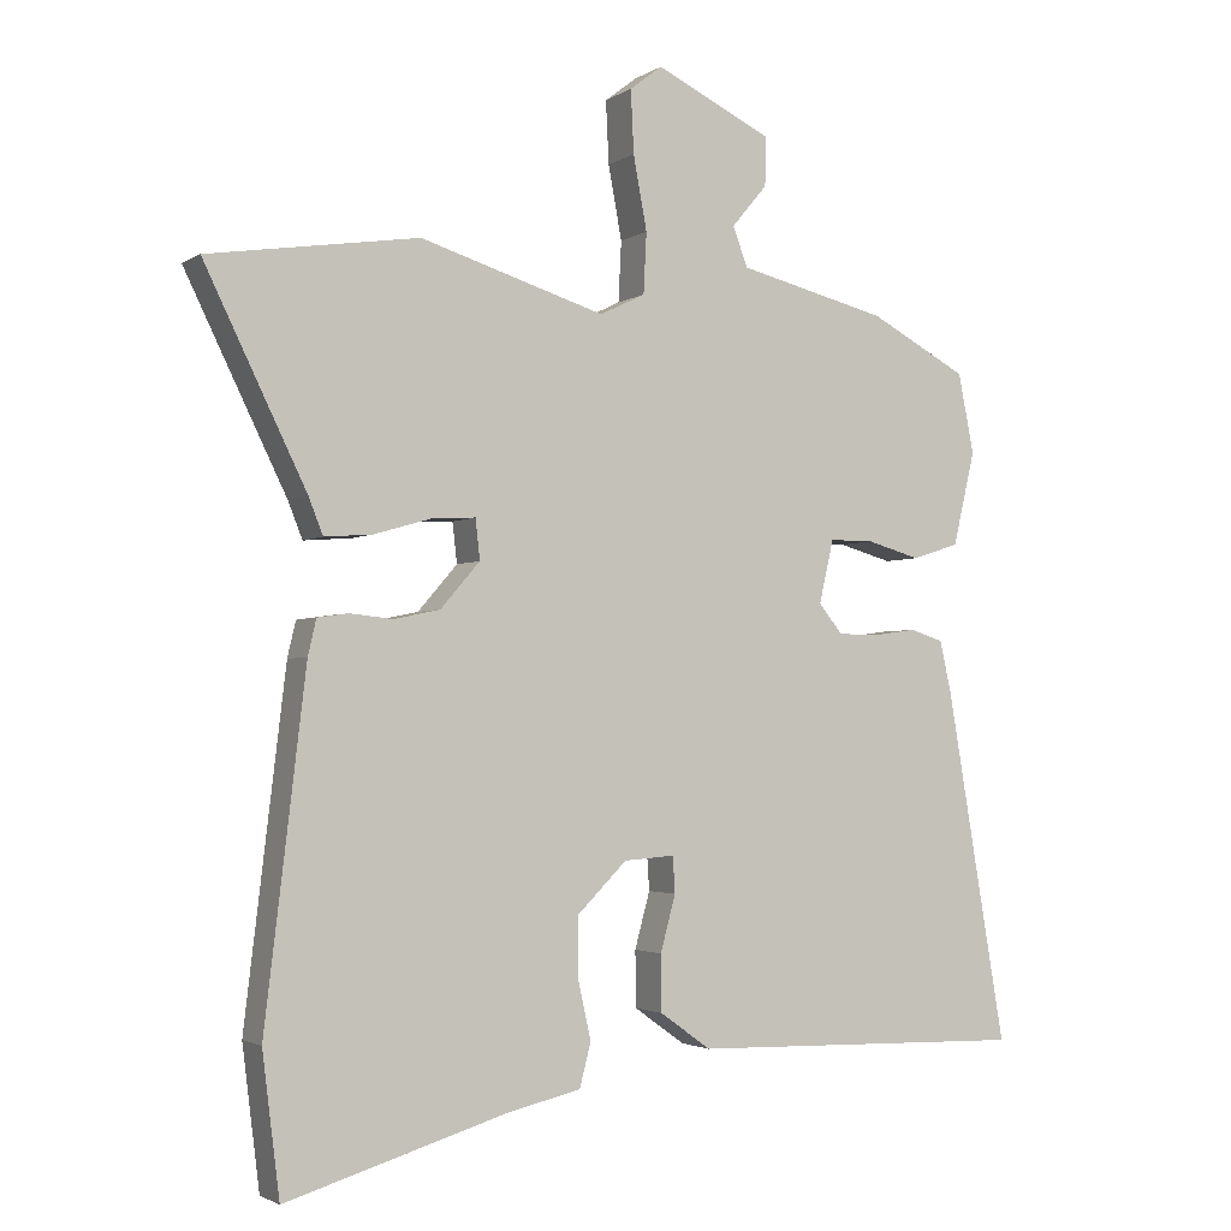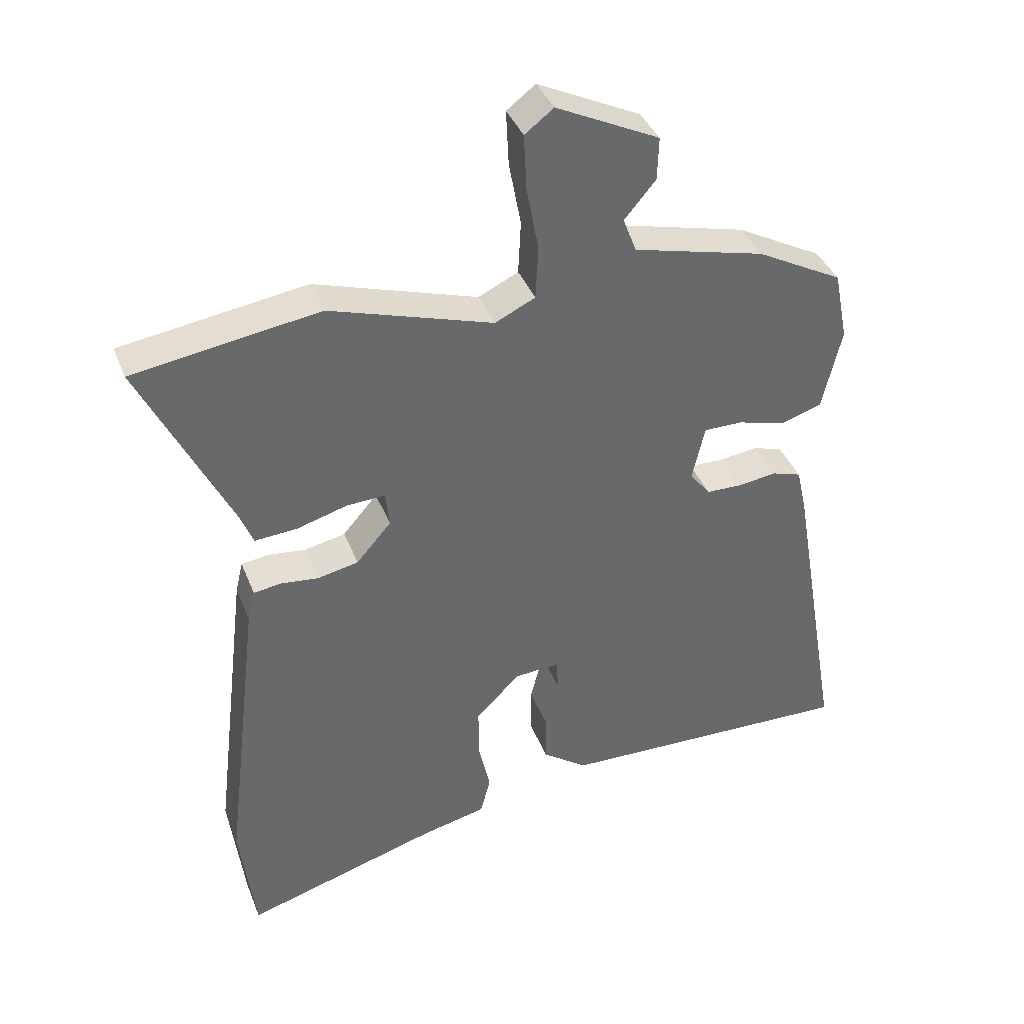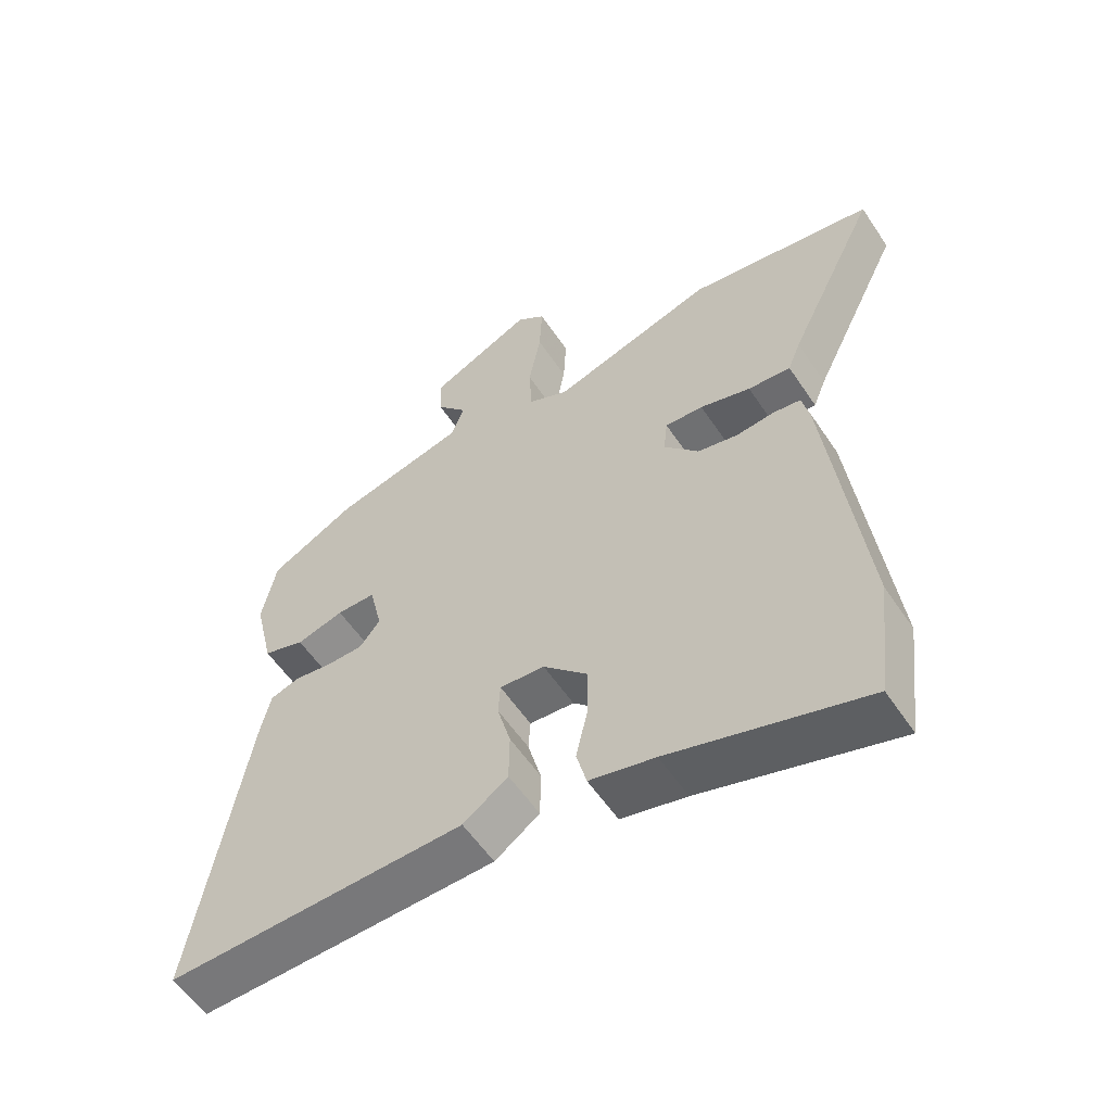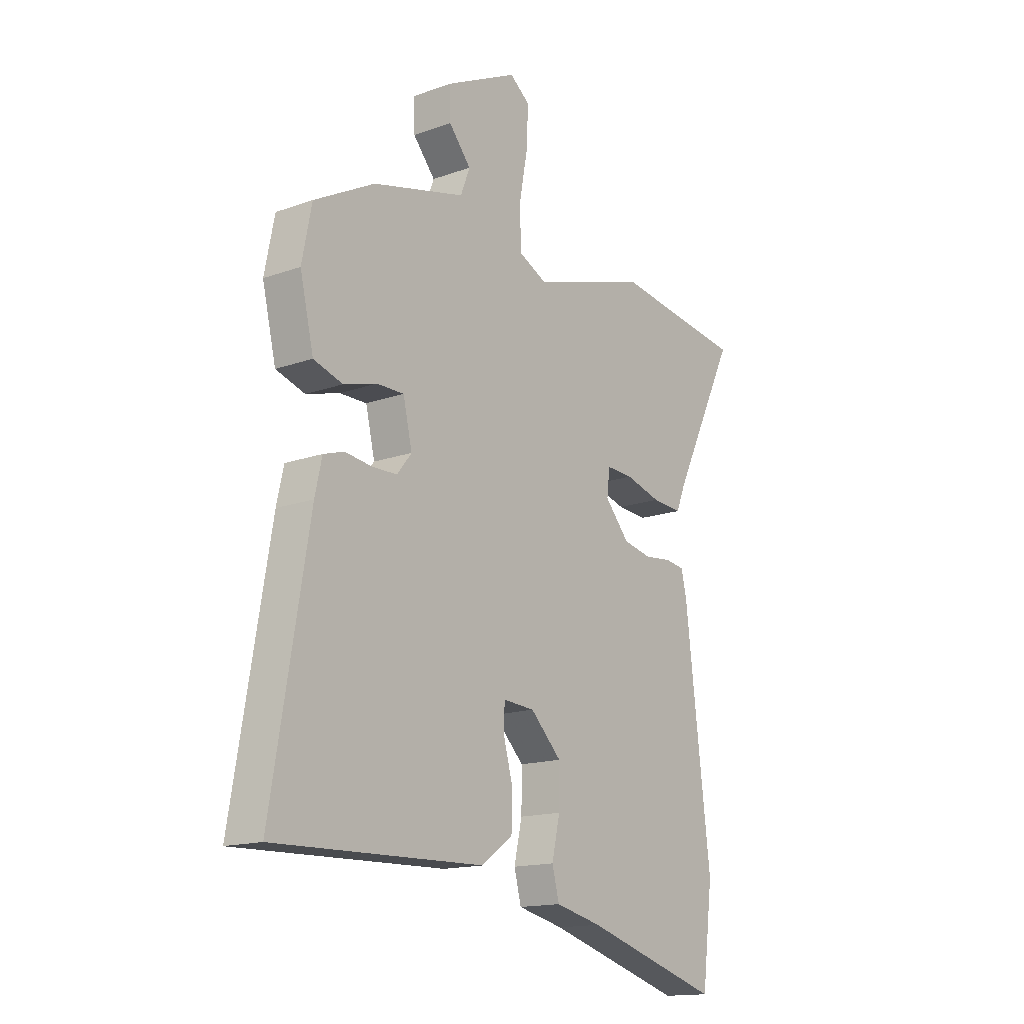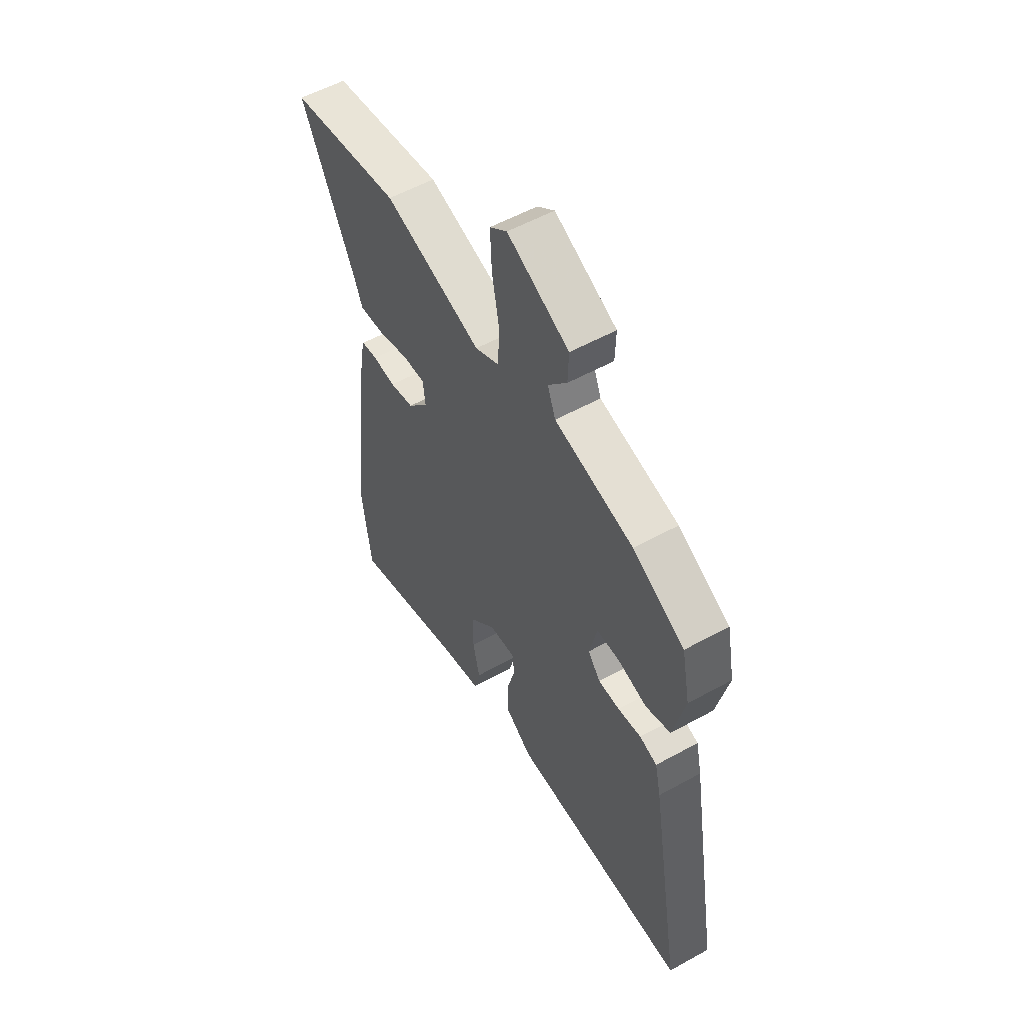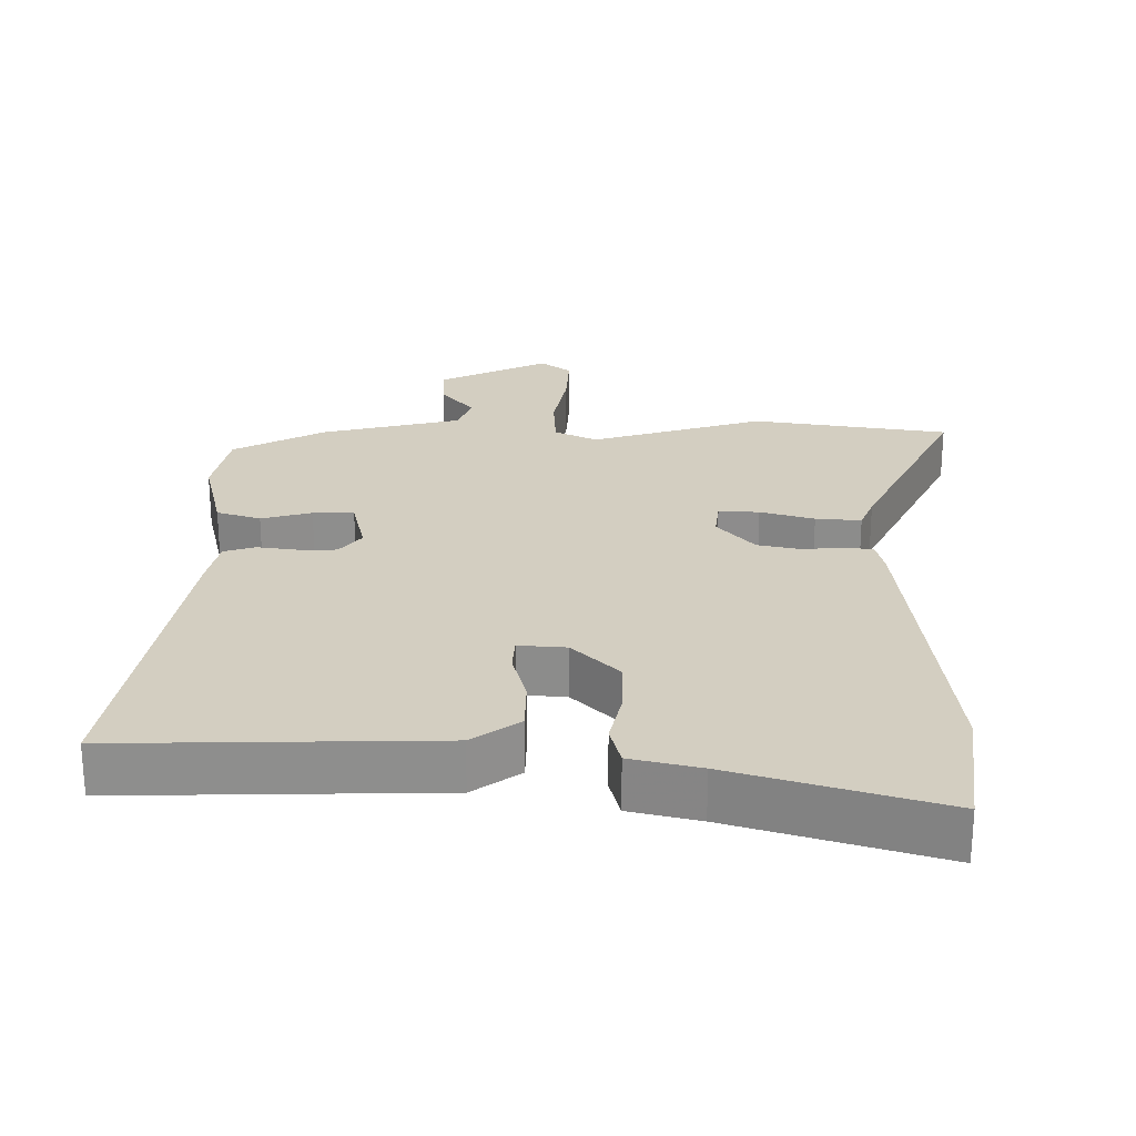
<metadata>
{"format":"obj","ext":"obj","renderer":"f3d","projection":"perspective","resolution":1024,"background":"white","views":[{"elev":-2.5,"azim":-26.9,"up":"+Z"},{"elev":38.6,"azim":-20.0,"up":"+Z"},{"elev":-56.7,"azim":-146.6,"up":"+Z"},{"elev":-15.3,"azim":127.4,"up":"+Z"},{"elev":55.1,"azim":59.7,"up":"+Z"},{"elev":25.2,"azim":-179.5,"up":"+Y"}]}
</metadata>
<code>
v -0.589 0.07 0.487
v -0.311 0.07 0.529
v -0.067 0.07 0.453
v -0.007 0.07 0.482
v -0.003 0.07 0.562
v -0.021 0.07 0.659
v -0.025 0.07 0.742
v 0.018 0.07 0.775
v 0.172 0.07 0.7
v 0.17 0.07 0.636
v 0.123 0.07 0.58
v 0.143 0.07 0.528
v 0.34 0.07 0.479
v 0.469 0.07 0.41
v 0.49 0.07 0.305
v 0.461 0.07 0.181
v 0.399 0.07 0.161
v 0.328 0.07 0.181
v 0.27 0.07 0.181
v 0.251 0.07 0.098
v 0.282 0.07 0.059
v 0.335 0.07 0.058
v 0.393 0.07 0.066
v 0.437 0.07 0.052
v 0.452 0.07 -0.015
v 0.531 0.07 -0.479
v 0.085 0.07 -0.468
v 0.018 0.07 -0.42
v 0.017 0.07 -0.346
v 0.037 0.07 -0.272
v 0.034 0.07 -0.224
v -0.033 0.07 -0.229
v -0.099 0.07 -0.295
v -0.098 0.07 -0.374
v -0.081 0.07 -0.45
v -0.096 0.07 -0.508
v -0.194 0.07 -0.531
v -0.485 0.07 -0.619
v -0.508 0.07 -0.434
v -0.454 0.07 0.019
v -0.443 0.07 0.066
v -0.402 0.07 0.072
v -0.345 0.07 0.066
v -0.284 0.07 0.079
v -0.232 0.07 0.139
v -0.238 0.07 0.192
v -0.295 0.07 0.189
v -0.371 0.07 0.167
v -0.435 0.07 0.162
v -0.454 0.07 0.21
v -0.589 0 0.487
v -0.311 0 0.529
v -0.067 0 0.453
v -0.007 0 0.482
v -0.003 0 0.562
v -0.021 0 0.659
v -0.025 0 0.742
v 0.018 0 0.775
v 0.172 0 0.7
v 0.17 0 0.636
v 0.123 0 0.58
v 0.143 0 0.528
v 0.34 0 0.479
v 0.469 0 0.41
v 0.49 0 0.305
v 0.461 0 0.181
v 0.399 0 0.161
v 0.328 0 0.181
v 0.27 0 0.181
v 0.251 0 0.098
v 0.282 0 0.059
v 0.335 0 0.058
v 0.393 0 0.066
v 0.437 0 0.052
v 0.452 0 -0.015
v 0.531 0 -0.479
v 0.085 0 -0.468
v 0.018 0 -0.42
v 0.017 0 -0.346
v 0.037 0 -0.272
v 0.034 0 -0.224
v -0.033 0 -0.229
v -0.099 0 -0.295
v -0.098 0 -0.374
v -0.081 0 -0.45
v -0.096 0 -0.508
v -0.194 0 -0.531
v -0.485 0 -0.619
v -0.508 0 -0.434
v -0.454 0 0.019
v -0.443 0 0.066
v -0.402 0 0.072
v -0.345 0 0.066
v -0.284 0 0.079
v -0.232 0 0.139
v -0.238 0 0.192
v -0.295 0 0.189
v -0.371 0 0.167
v -0.435 0 0.162
v -0.454 0 0.21
f 47 48 49 50
f 46 47 50 1
f 40 41 42 43
f 40 43 44
f 37 38 39 40
f 37 40 44
f 34 35 36 37
f 33 34 37 44
f 32 33 44 45
f 27 28 29 30
f 27 30 31
f 26 27 31
f 25 26 31
f 22 23 24 25
f 21 22 25 31
f 20 21 31 32
f 15 16 17 18
f 15 18 19
f 12 13 14 15
f 12 15 19
f 11 12 19 20
f 9 10 11
f 8 9 11
f 5 6 7 8
f 4 5 8 11
f 46 1 2 3
f 46 3 4
f 20 32 45 46
f 4 11 20 46
f 100 99 98 97
f 51 100 97 96
f 93 92 91 90
f 94 93 90
f 90 89 88 87
f 94 90 87
f 87 86 85 84
f 94 87 84 83
f 95 94 83 82
f 80 79 78 77
f 81 80 77
f 81 77 76
f 81 76 75
f 75 74 73 72
f 81 75 72 71
f 82 81 71 70
f 68 67 66 65
f 69 68 65
f 65 64 63 62
f 69 65 62
f 70 69 62 61
f 61 60 59
f 61 59 58
f 58 57 56 55
f 61 58 55 54
f 53 52 51 96
f 54 53 96
f 96 95 82 70
f 96 70 61 54
f 1 51 52 2
f 2 52 53 3
f 3 53 54 4
f 4 54 55 5
f 5 55 56 6
f 6 56 57 7
f 7 57 58 8
f 8 58 59 9
f 9 59 60 10
f 10 60 61 11
f 11 61 62 12
f 12 62 63 13
f 13 63 64 14
f 14 64 65 15
f 15 65 66 16
f 16 66 67 17
f 17 67 68 18
f 18 68 69 19
f 19 69 70 20
f 20 70 71 21
f 21 71 72 22
f 22 72 73 23
f 23 73 74 24
f 24 74 75 25
f 25 75 76 26
f 26 76 77 27
f 27 77 78 28
f 28 78 79 29
f 29 79 80 30
f 30 80 81 31
f 31 81 82 32
f 32 82 83 33
f 33 83 84 34
f 34 84 85 35
f 35 85 86 36
f 36 86 87 37
f 37 87 88 38
f 38 88 89 39
f 39 89 90 40
f 40 90 91 41
f 41 91 92 42
f 42 92 93 43
f 43 93 94 44
f 44 94 95 45
f 45 95 96 46
f 46 96 97 47
f 47 97 98 48
f 48 98 99 49
f 49 99 100 50
f 50 100 51 1

</code>
